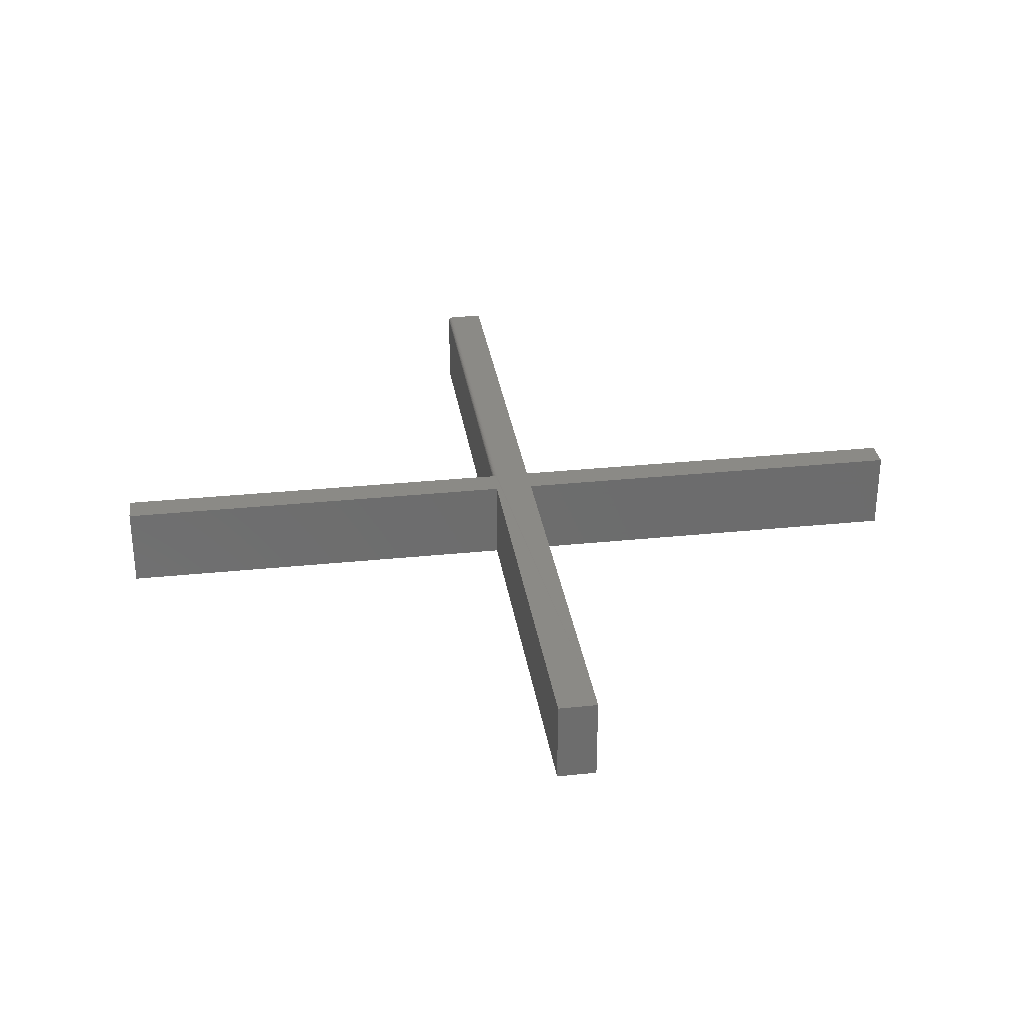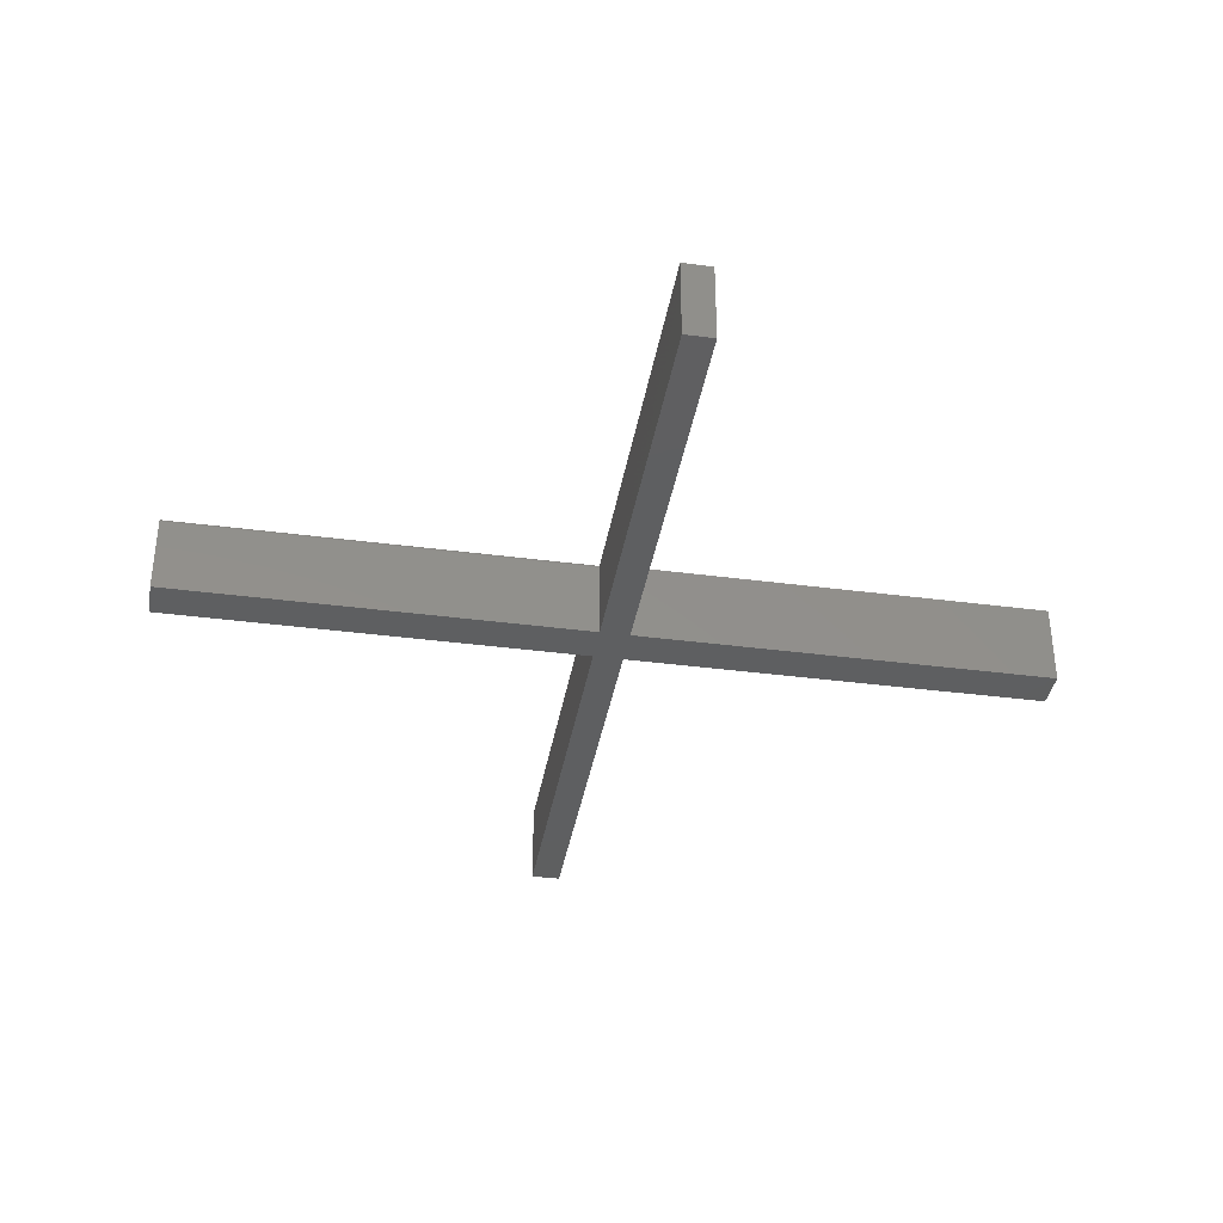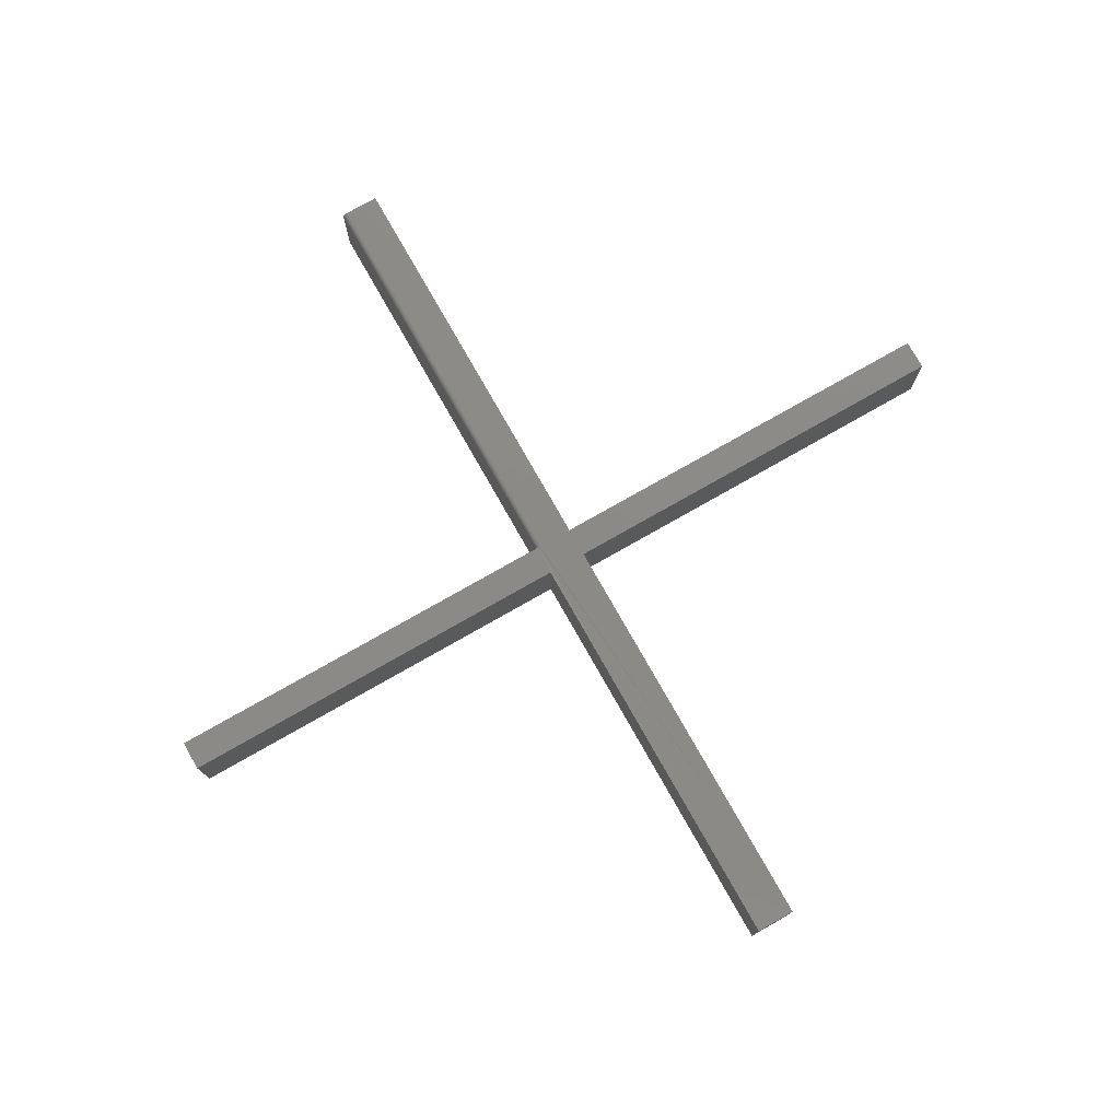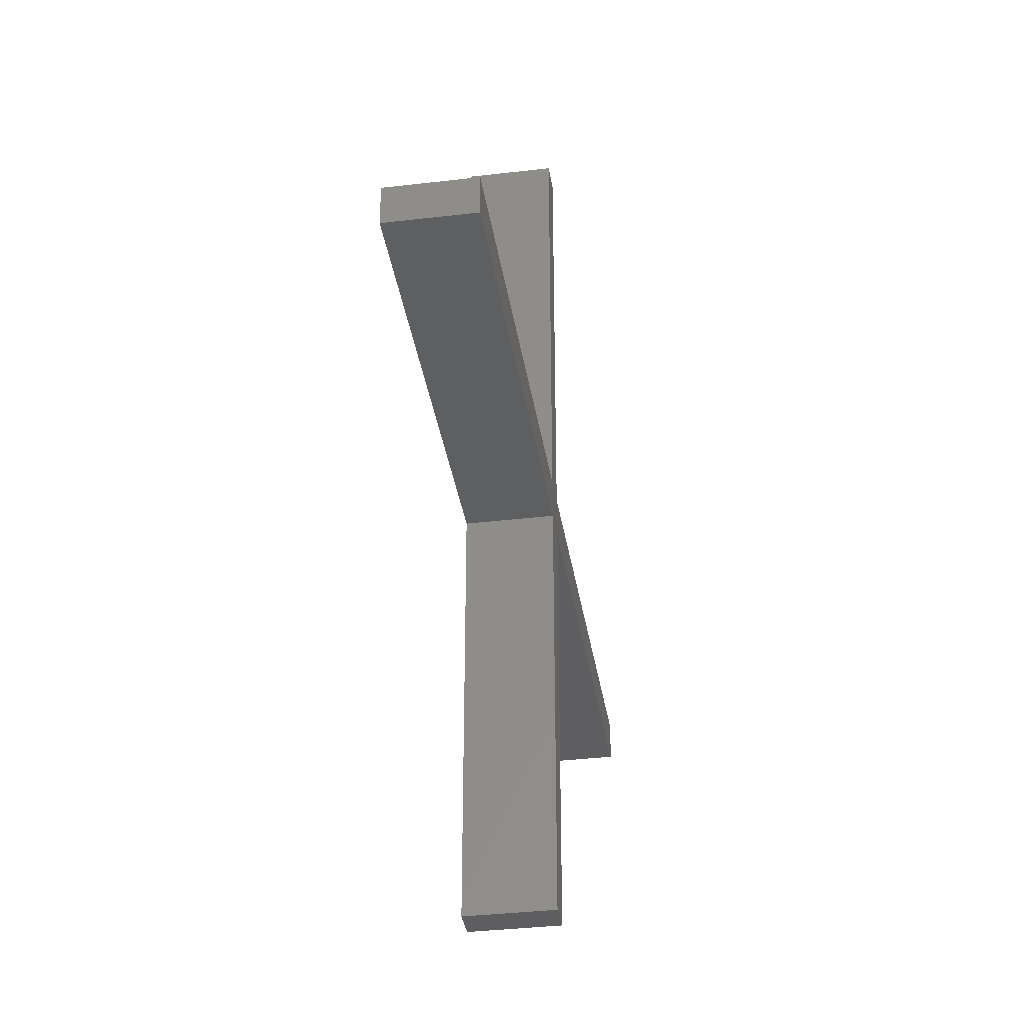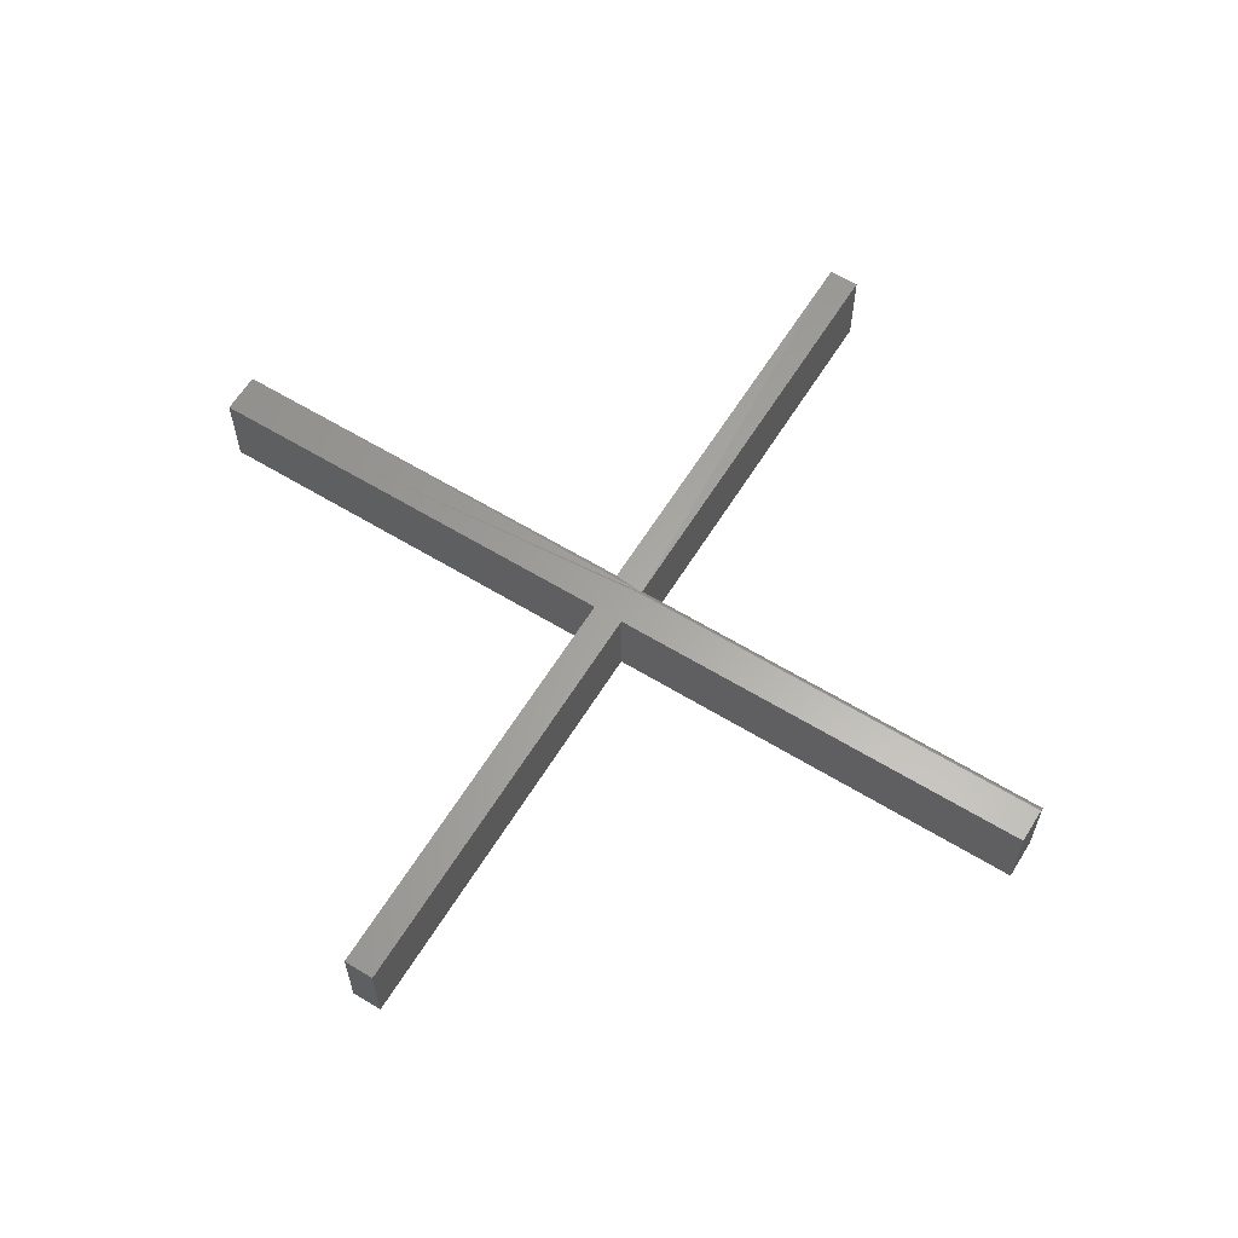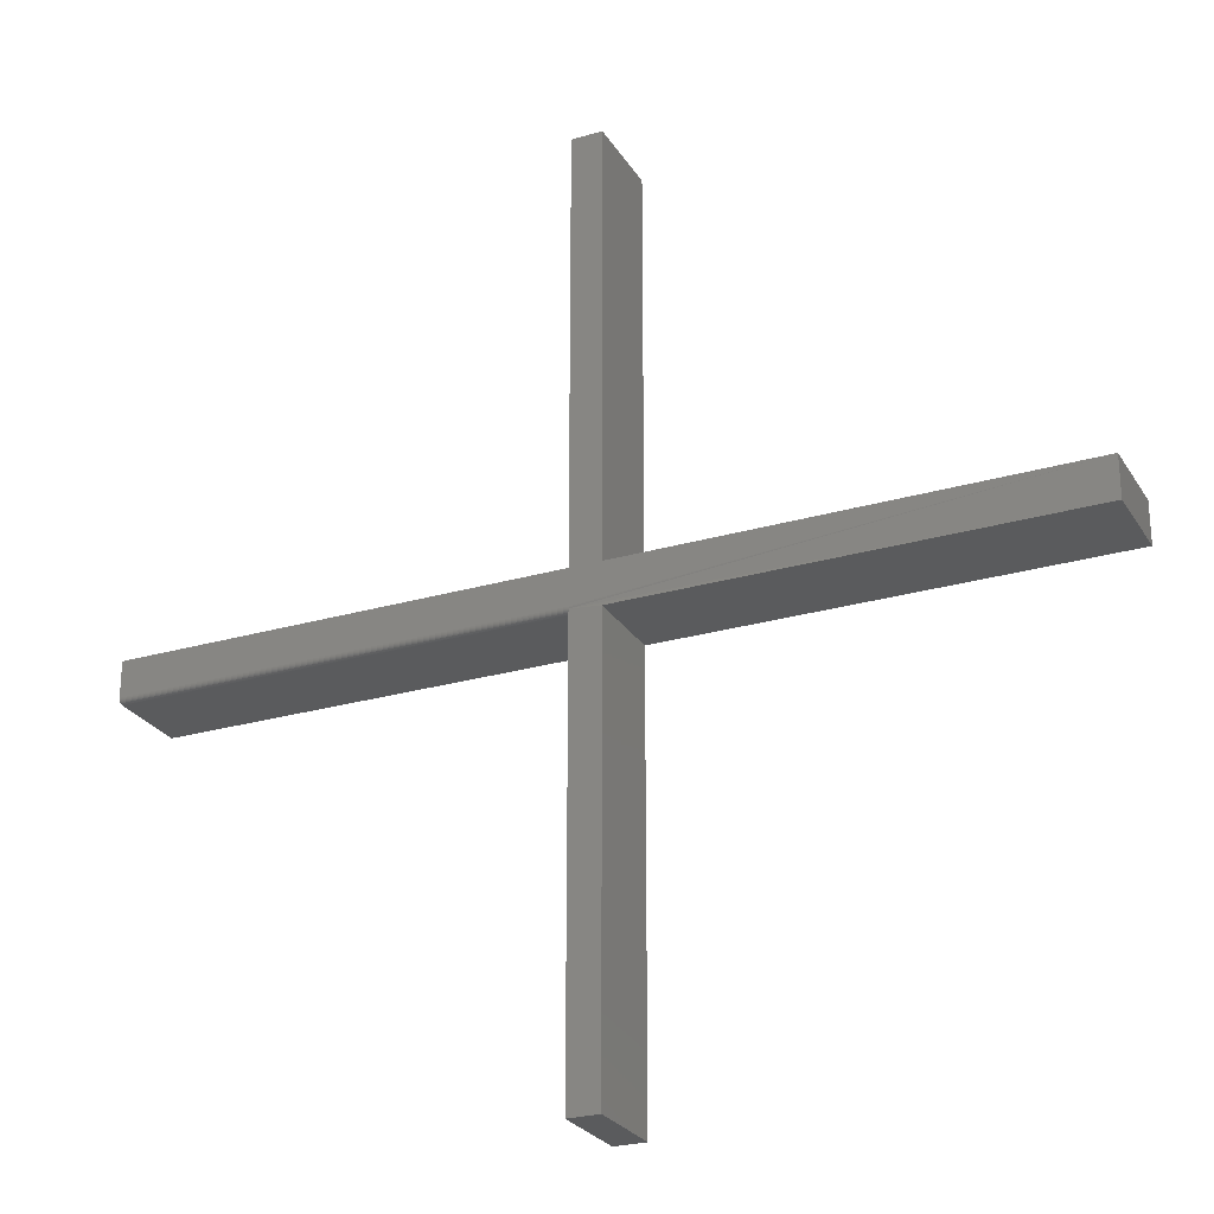
<metadata>
{"format":"stl","ext":"stl","renderer":"f3d","projection":"perspective","resolution":1024,"background":"white","views":[{"elev":31.1,"azim":81.6,"up":"+Z"},{"elev":-37.3,"azim":-9.6,"up":"+Z"},{"elev":77.3,"azim":60.4,"up":"+Z"},{"elev":-36.1,"azim":98.8,"up":"+Y"},{"elev":62.1,"azim":-148.3,"up":"+Z"},{"elev":-25.9,"azim":24.9,"up":"+Y"}]}
</metadata>
<code>
# stl→obj: 40 verts, 76 faces
v -0.02368 -0.6939 0
v 0.02368 -0.6939 0
v -0.02368 -0.6939 0.1328
v 0.02368 -0.6939 0.1328
v 0.7026 -0.03076 0.1328
v 0.7026 0.0324 0.1328
v -0.02368 -0.02593 0.1322
v -0.7026 -0.02294 0.1328
v -0.02368 -0.02294 0.1328
v -0.02368 -0.02447 0.1327
v 0.02368 0.0324 0.1328
v -0.02368 0.0324 0.1328
v -0.7026 0.0324 0.1328
v -0.02368 0.6956 0.1328
v 0.02368 0.6956 0.1328
v 0.02368 -0.03076 0.1328
v -0.7026 -0.03076 0.125
v -0.7026 0.0324 0
v -0.7026 -0.03076 0
v -0.7026 -0.03061 0.1265
v -0.7026 -0.03016 0.128
v -0.7026 -0.02944 0.1293
v -0.7026 -0.02847 0.1305
v -0.7026 -0.02728 0.1315
v -0.7026 -0.02593 0.1322
v -0.7026 -0.02447 0.1327
v -0.02368 -0.03076 0.125
v -0.02368 -0.03076 0
v -0.02368 -0.02728 0.1315
v -0.02368 -0.02847 0.1305
v -0.02368 -0.02944 0.1293
v -0.02368 -0.03016 0.128
v -0.02368 -0.03061 0.1265
v 0.7026 -0.03076 0
v 0.7026 0.0324 0
v 0.02368 -0.03076 0
v -0.02368 0.0324 0
v 0.02368 0.0324 0
v -0.02368 0.6956 0
v 0.02368 0.6956 0
f 1 2 3
f 3 2 4
f 5 6 7
f 6 8 9
f 6 9 10
f 6 10 7
f 8 6 11
f 8 11 12
f 8 12 13
f 12 11 14
f 14 11 15
f 3 4 7
f 7 4 16
f 7 16 5
f 17 18 19
f 20 21 22
f 20 22 23
f 20 23 24
f 20 24 25
f 20 25 26
f 20 26 8
f 13 18 17
f 13 17 20
f 13 20 8
f 17 19 27
f 27 19 28
f 27 28 1
f 3 7 29
f 3 29 30
f 3 30 31
f 3 31 32
f 3 32 33
f 3 33 27
f 3 27 1
f 34 35 5
f 5 35 6
f 17 27 20
f 20 27 33
f 20 33 21
f 21 33 32
f 21 32 22
f 22 32 31
f 22 31 23
f 23 31 30
f 23 30 24
f 24 30 29
f 24 29 25
f 25 29 7
f 25 7 26
f 26 7 10
f 26 10 8
f 8 10 9
f 35 34 36
f 35 36 28
f 35 28 19
f 19 18 37
f 19 37 38
f 19 38 35
f 37 39 38
f 38 39 40
f 1 28 2
f 2 28 36
f 12 37 13
f 13 37 18
f 14 39 12
f 12 39 37
f 40 39 15
f 15 39 14
f 11 38 15
f 15 38 40
f 6 35 11
f 11 35 38
f 16 36 5
f 5 36 34
f 4 2 16
f 16 2 36

</code>
